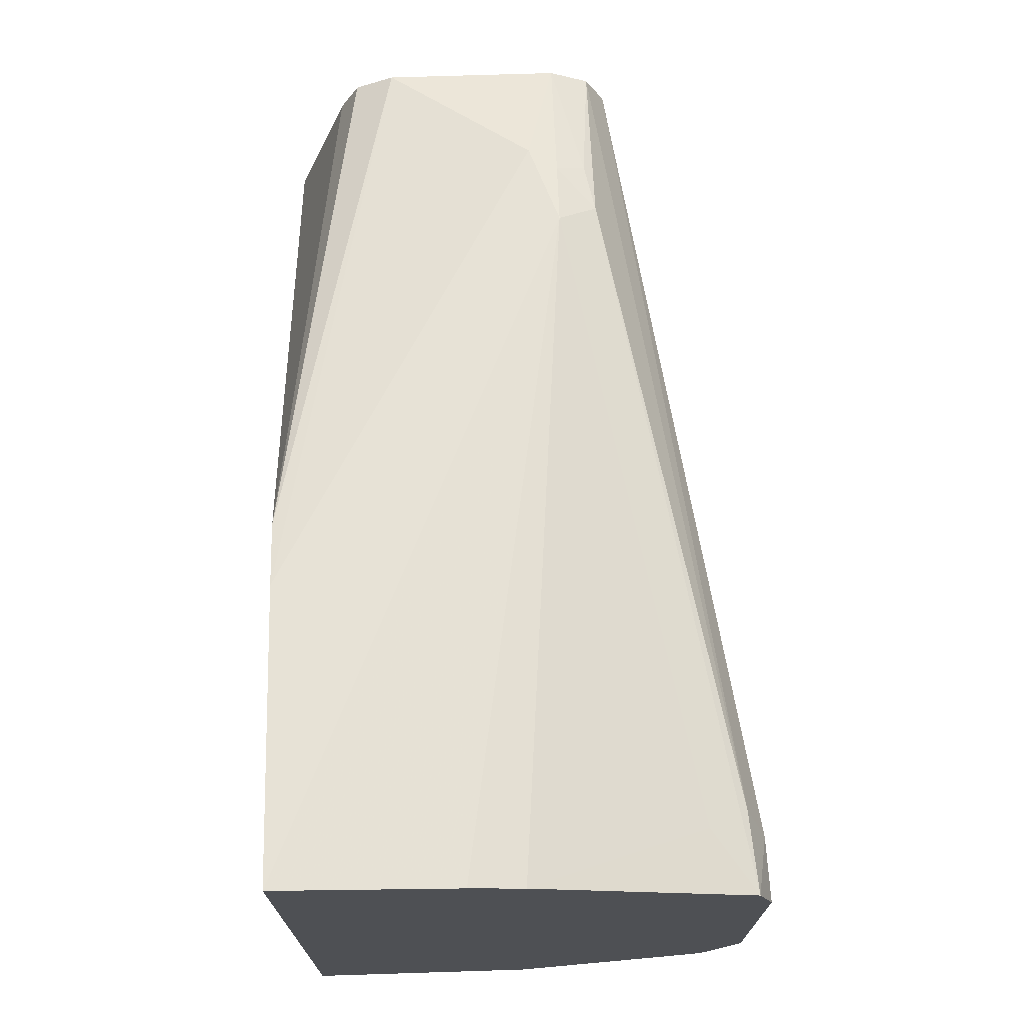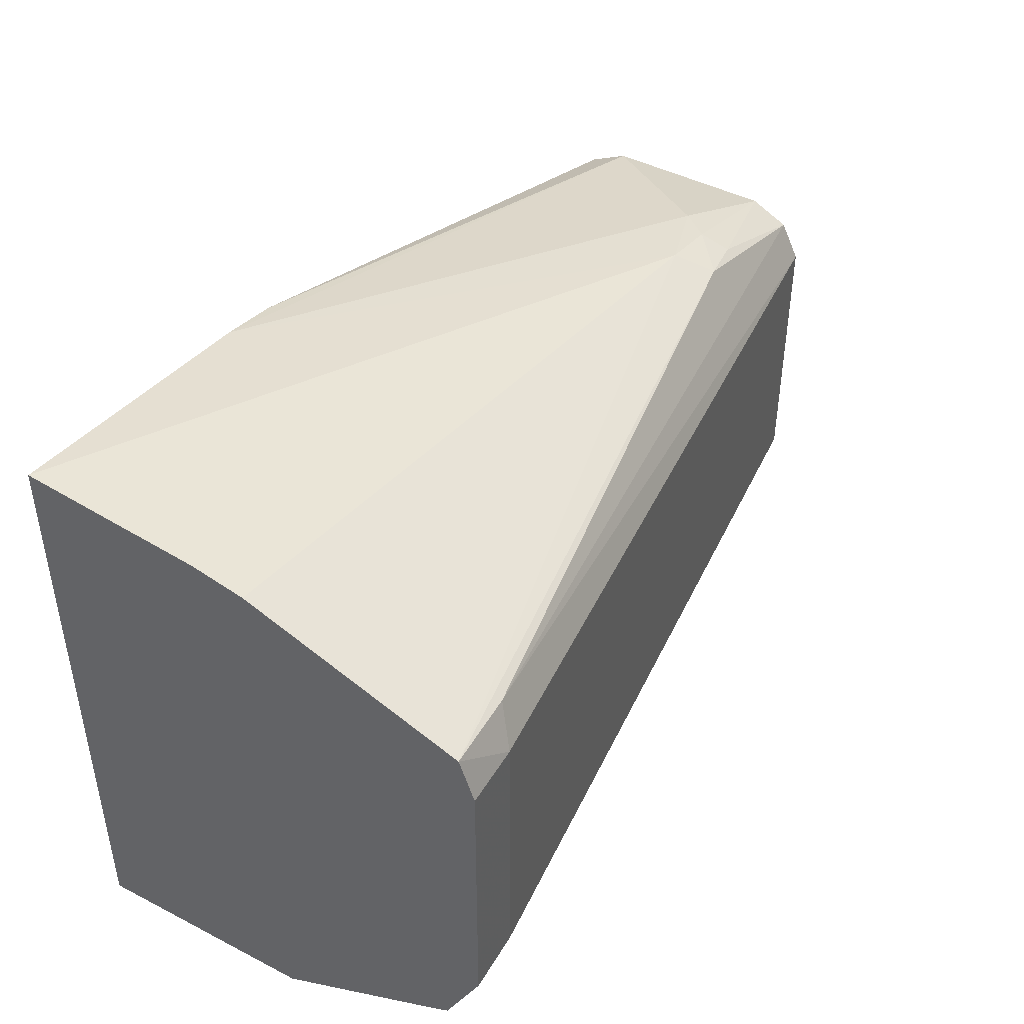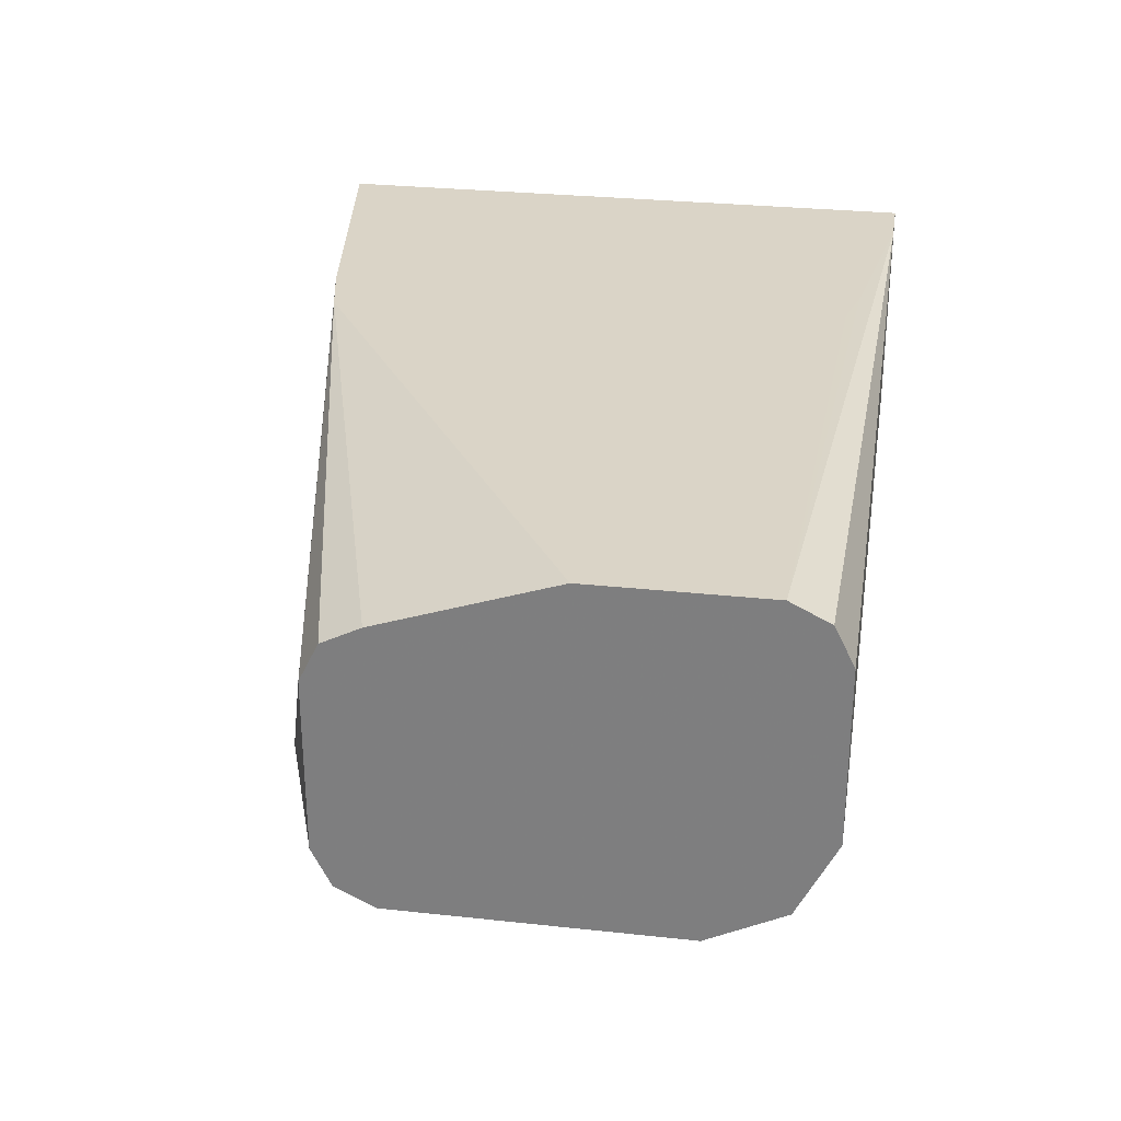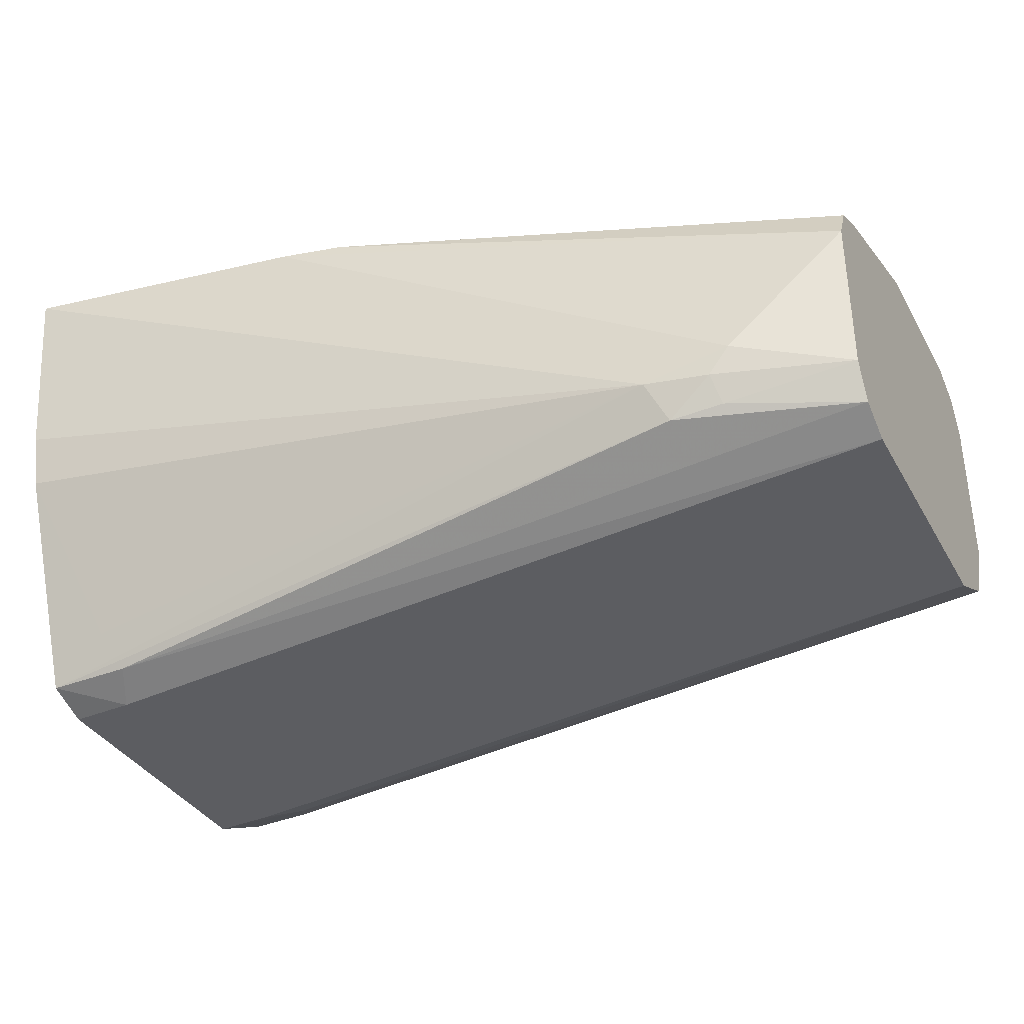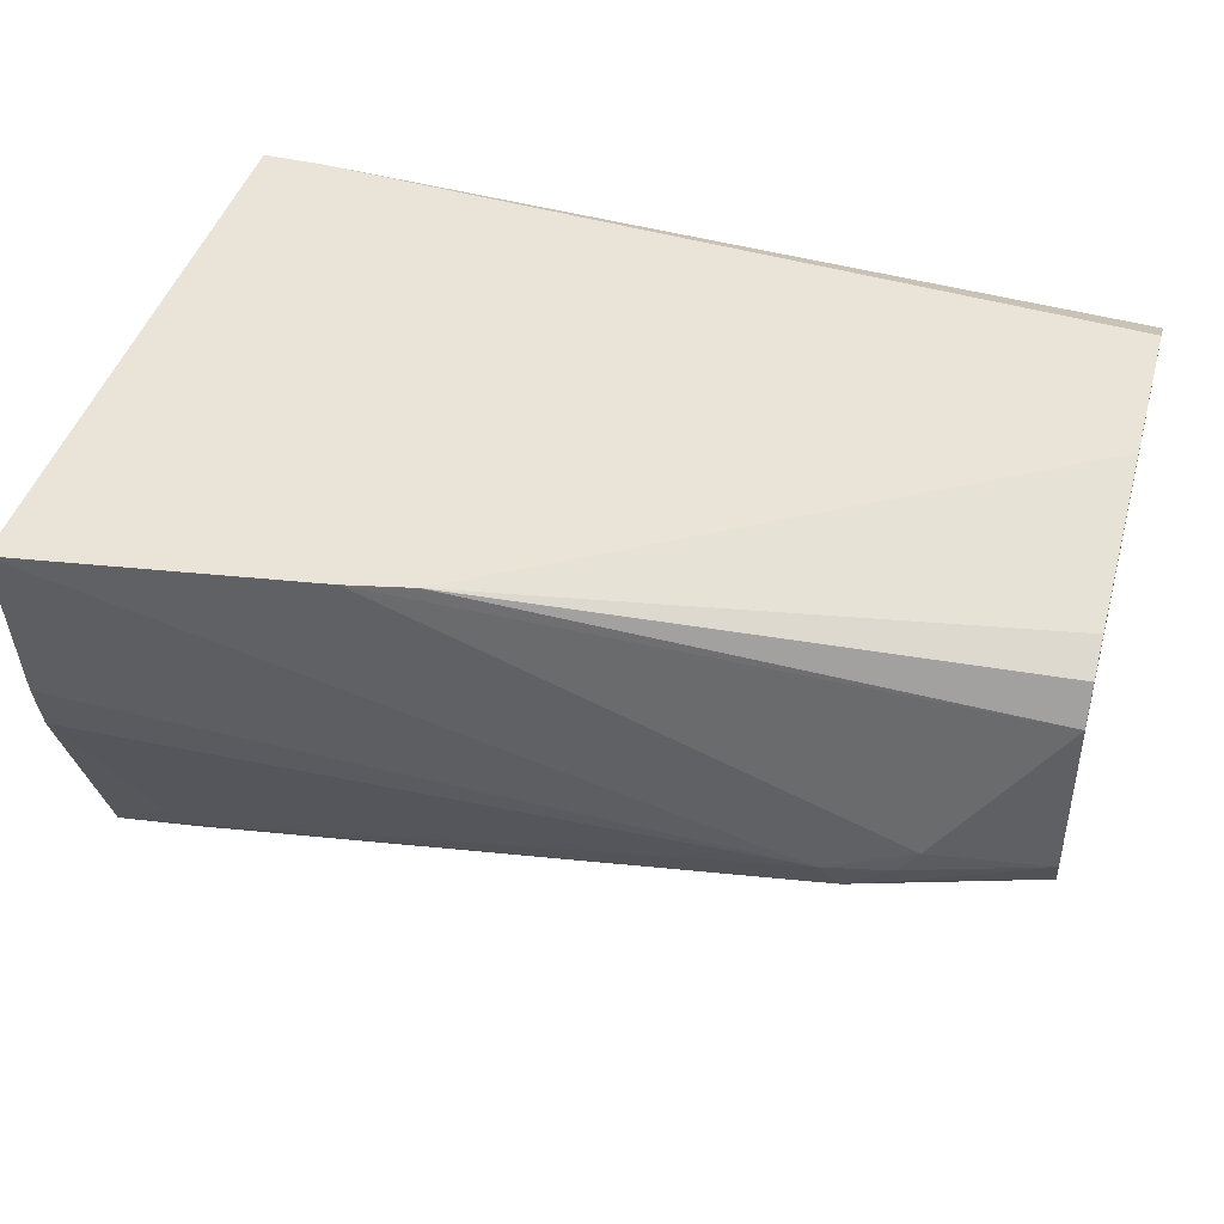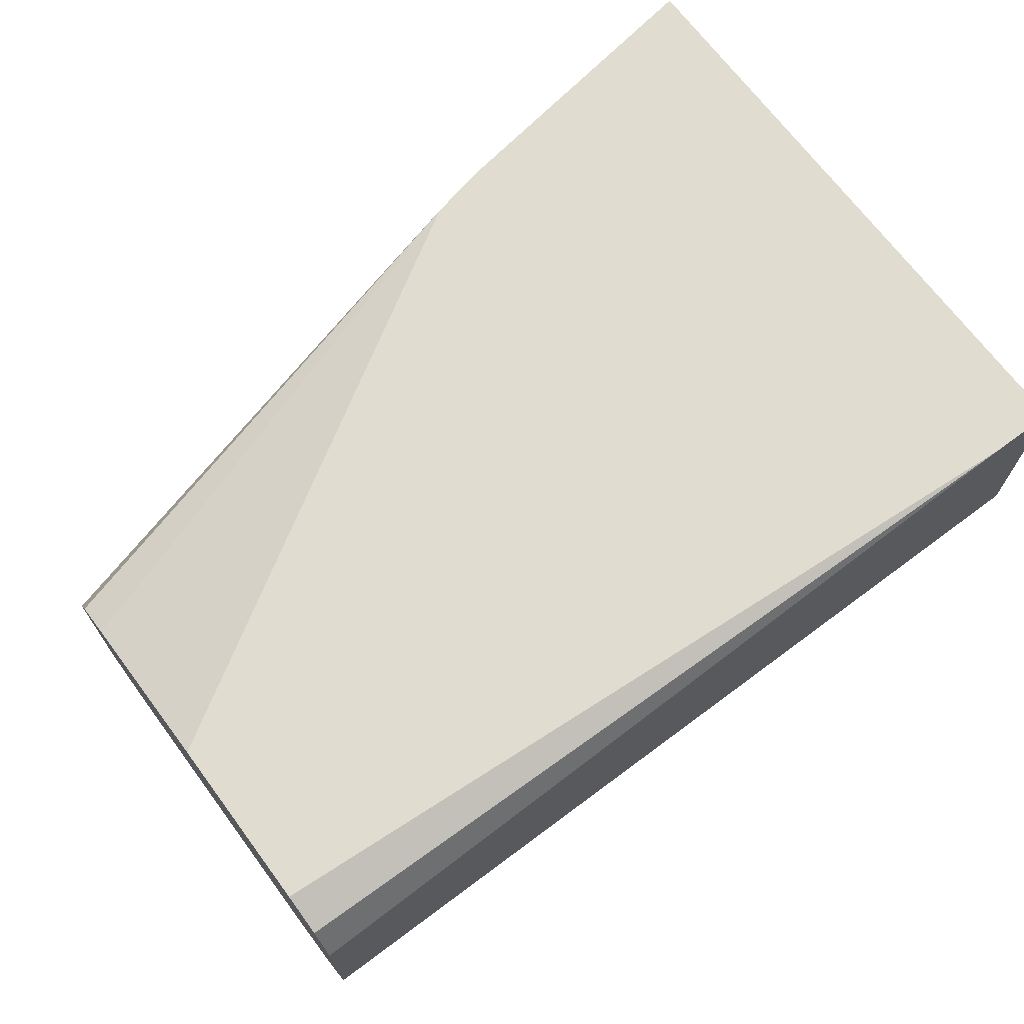
<metadata>
{"format":"obj","ext":"obj","renderer":"f3d","projection":"perspective","resolution":1024,"background":"white","views":[{"elev":71.0,"azim":88.2,"up":"+Y"},{"elev":44.8,"azim":120.9,"up":"+Y"},{"elev":28.9,"azim":-80.8,"up":"+Z"},{"elev":-35.8,"azim":-153.9,"up":"+Z"},{"elev":43.4,"azim":-164.3,"up":"+Z"},{"elev":69.5,"azim":-36.7,"up":"+Z"}]}
</metadata>
<code>
v -0.4357 -0.2226 0.04047
v -0.4357 -0.2173 0.0512
v -0.4357 -0.2226 -0.02024
v -0.1418 -0.2226 0.06082
v -0.4357 -0.2159 0.05397
v -0.4357 -0.2091 -0.04721
v -0.1619 -0.1956 -0.0742
v -0.1199 -0.2226 -0.02024
v -0.1199 -0.2226 0.06082
v -0.2127 -0.2126 0.06082
v -0.4357 -0.2024 0.06071
v -0.4357 -0.1956 -0.05397
v -0.1518 -0.172 -0.09613
v -0.1417 -0.1889 -0.0877
v -0.1214 -0.1956 -0.0742
v -0.1199 -0.2016 -0.06231
v -0.1199 -0.004115 0.06082
v -0.2288 -0.2086 0.06082
v -0.2641 -0.1874 0.06082
v -0.279 -0.1778 0.06082
v -0.2886 -0.1629 0.06082
v -0.2935 -0.1417 0.06082
v -0.4357 -0.1417 0.06071
v -0.4357 -0.1821 -0.06071
v -0.1417 -0.1619 -0.1012
v -0.1199 -0.1619 -0.102
v -0.1199 -0.1755 -0.09517
v -0.1199 -0.188 -0.08896
v -0.1214 -0.1889 -0.0877
v -0.1199 -0.1959 -0.07367
v -0.2228 -0.02022 0.06082
v -0.1199 -0.01145 -0.00161
v -0.3643 -0.0405 -0.04047
v -0.2935 -0.1214 0.06082
v -0.4357 -0.08097 0.04047
v -0.2634 -0.0405 0.06082
v -0.2633 -0.04024 0.06082
v -0.2458 -0.02533 0.06082
v -0.4357 -0.08097 -0.06071
v -0.1417 -0.06073 -0.1012
v -0.1199 -0.06073 -0.102
v -0.1199 -0.189 -0.08716
v -0.2455 -0.0252 0.06082
v -0.3947 -0.04555 -0.03035
v -0.4357 -0.06073 0.02023
v -0.1199 -0.01556 -0.02024
v -0.371 -0.04724 -0.05397
v -0.387 -0.04555 -0.04047
v -0.1417 -0.0405 -0.08096
v -0.1199 -0.04514 -0.09653
v -0.4357 -0.06747 0.03373
v -0.4357 -0.06747 -0.05397
v -0.1484 -0.04724 -0.09444
v -0.4357 -0.06073 -0.04047
v -0.3896 -0.05062 -0.05059
v -0.4357 -0.06548 -0.04999
f 17 32 33
f 17 33 31
f 23 34 36
f 23 36 37
f 23 38 35
f 24 39 40
f 24 40 25
f 15 30 16
f 25 41 26
f 23 37 38
f 25 40 41
f 13 26 27
f 14 28 29
f 13 24 25
f 13 28 14
f 13 27 28
f 13 25 26
f 12 24 13
f 11 18 19
f 11 34 23
f 11 22 34
f 11 21 22
f 28 42 29
f 11 20 21
f 15 29 30
f 29 42 30
f 40 53 50
f 31 44 45
f 11 19 20
f 52 56 55
f 48 55 54
f 54 55 56
f 47 53 52
f 47 50 53
f 47 55 48
f 47 52 55
f 46 50 49
f 44 54 45
f 44 48 54
f 31 33 44
f 43 45 51
f 39 53 40
f 39 52 53
f 38 43 51
f 35 38 51
f 33 50 47
f 33 49 50
f 33 46 49
f 33 48 44
f 33 47 48
f 32 46 33
f 31 45 43
f 40 50 41
f 10 18 11
f 1 11 23
f 8 32 17
f 4 17 31
f 4 9 17
f 3 15 8
f 3 7 15
f 3 6 7
f 2 4 5
f 1 4 2
f 1 9 4
f 1 8 9
f 1 6 3
f 1 12 6
f 1 24 12
f 1 39 24
f 1 52 39
f 1 56 52
f 1 54 56
f 1 45 54
f 1 51 45
f 1 35 51
f 1 23 35
f 1 5 11
f 1 2 5
f 8 17 9
f 4 31 43
f 4 43 38
f 1 3 8
f 4 37 36
f 8 46 32
f 4 38 37
f 8 41 50
f 8 26 41
f 8 27 26
f 8 28 27
f 8 42 28
f 8 30 42
f 8 16 30
f 8 15 16
f 7 29 15
f 7 14 29
f 8 50 46
f 6 13 14
f 6 14 7
f 4 34 22
f 4 22 21
f 4 21 20
f 4 20 19
f 4 36 34
f 4 18 10
f 4 10 11
f 4 11 5
f 6 12 13
f 4 19 18

</code>
